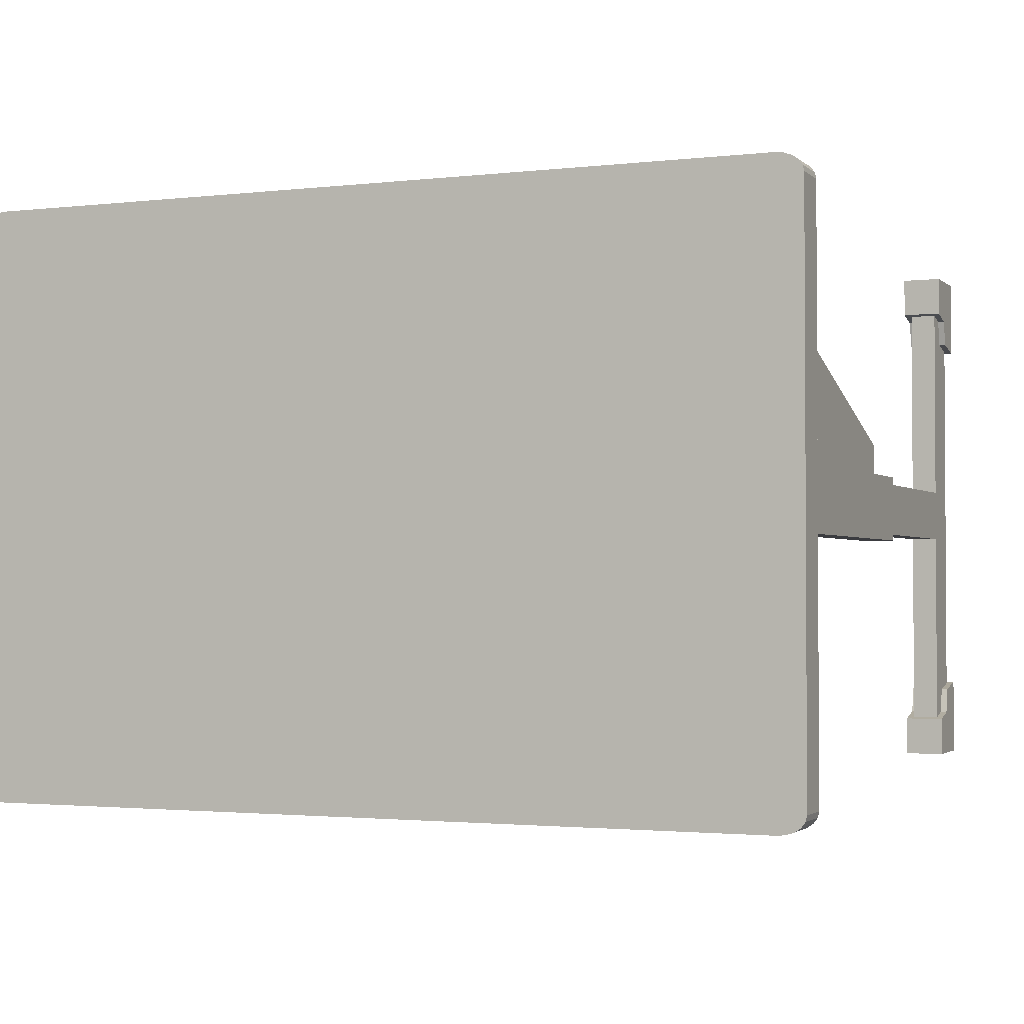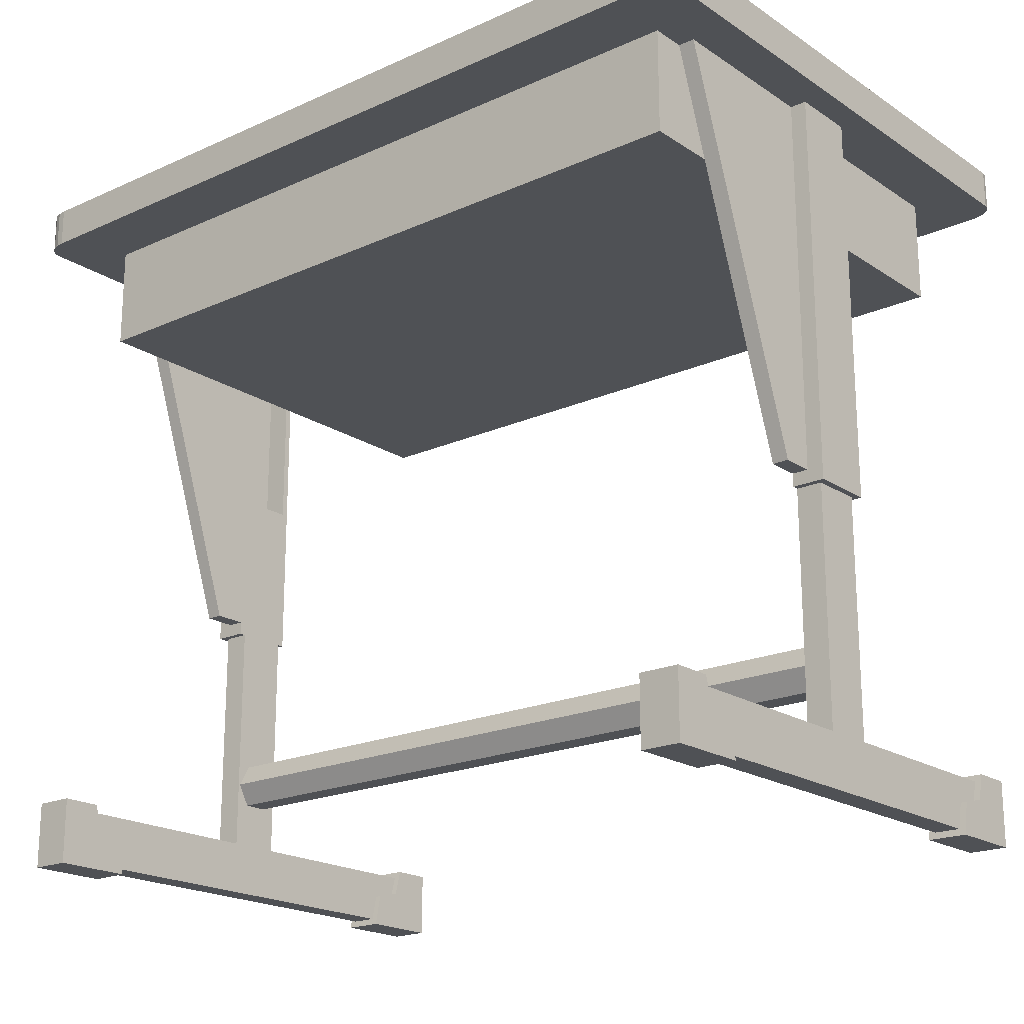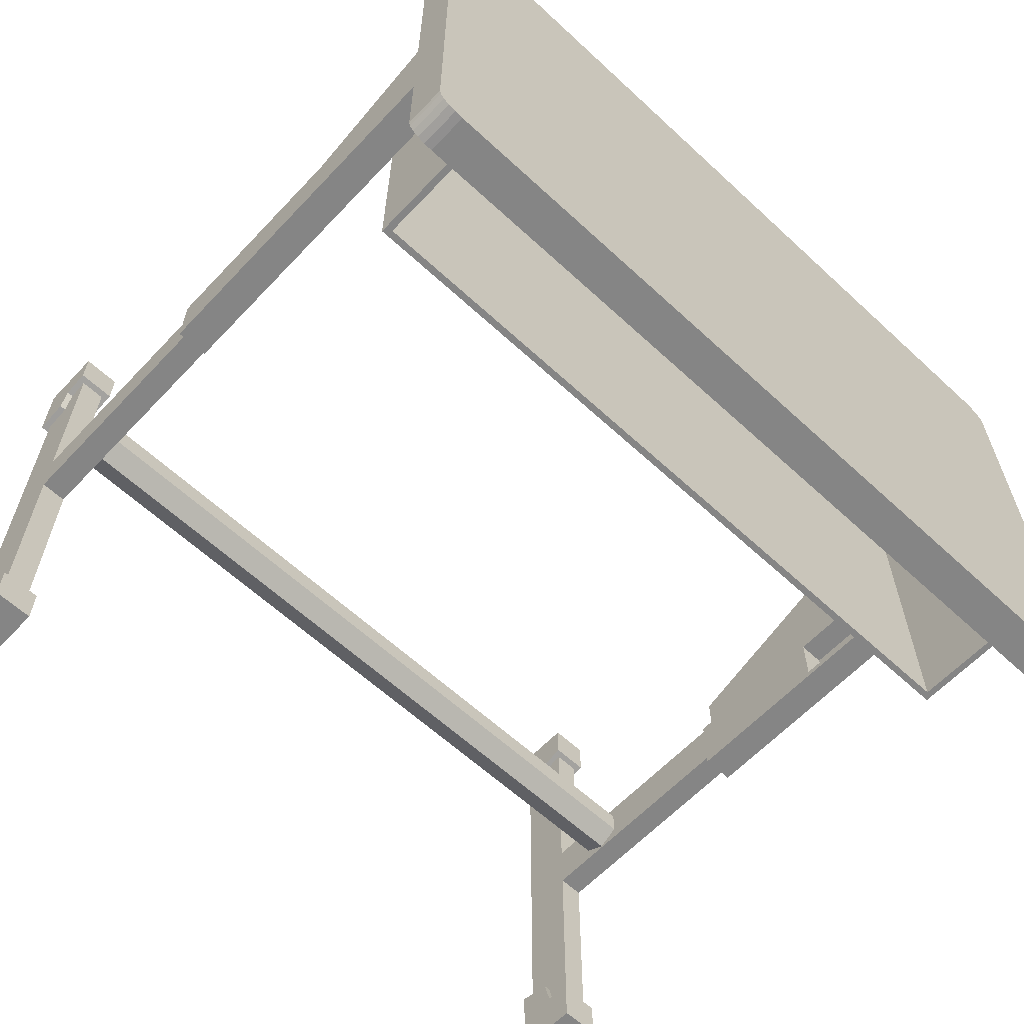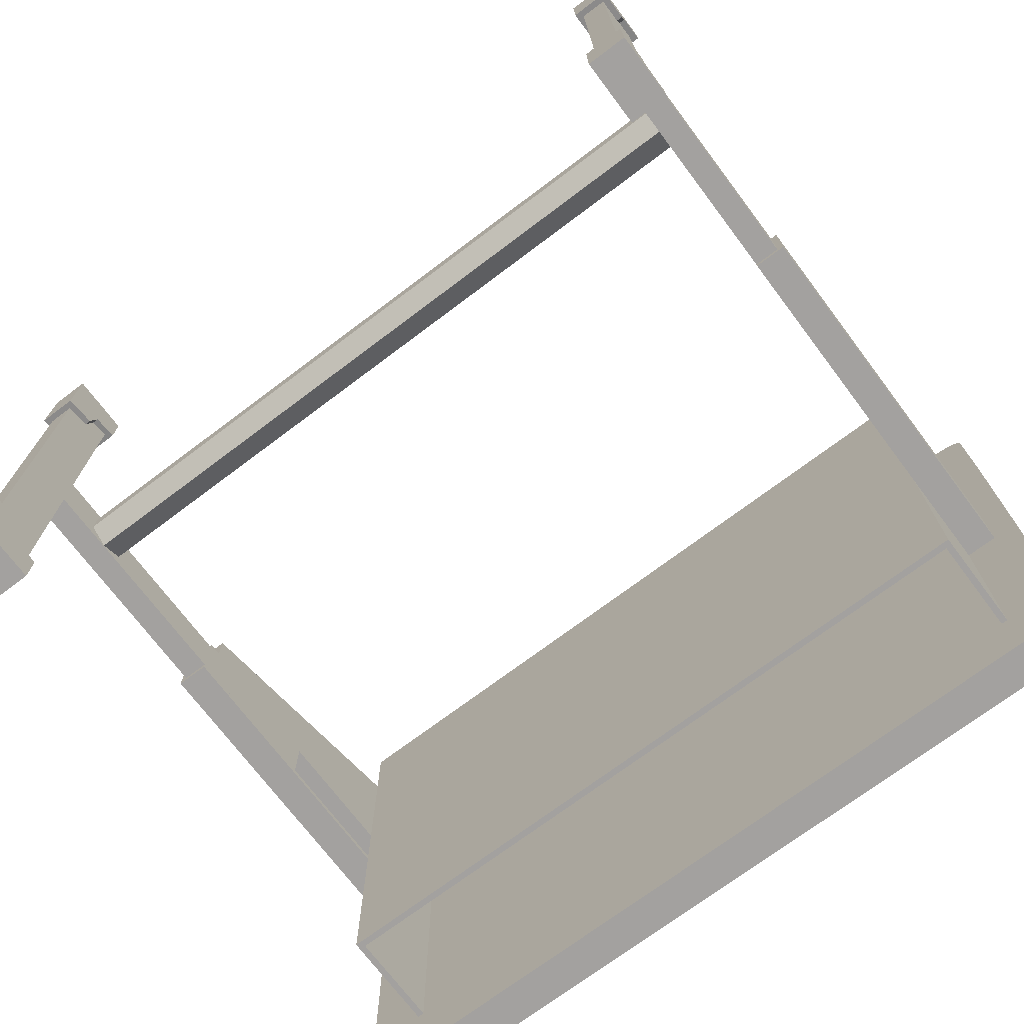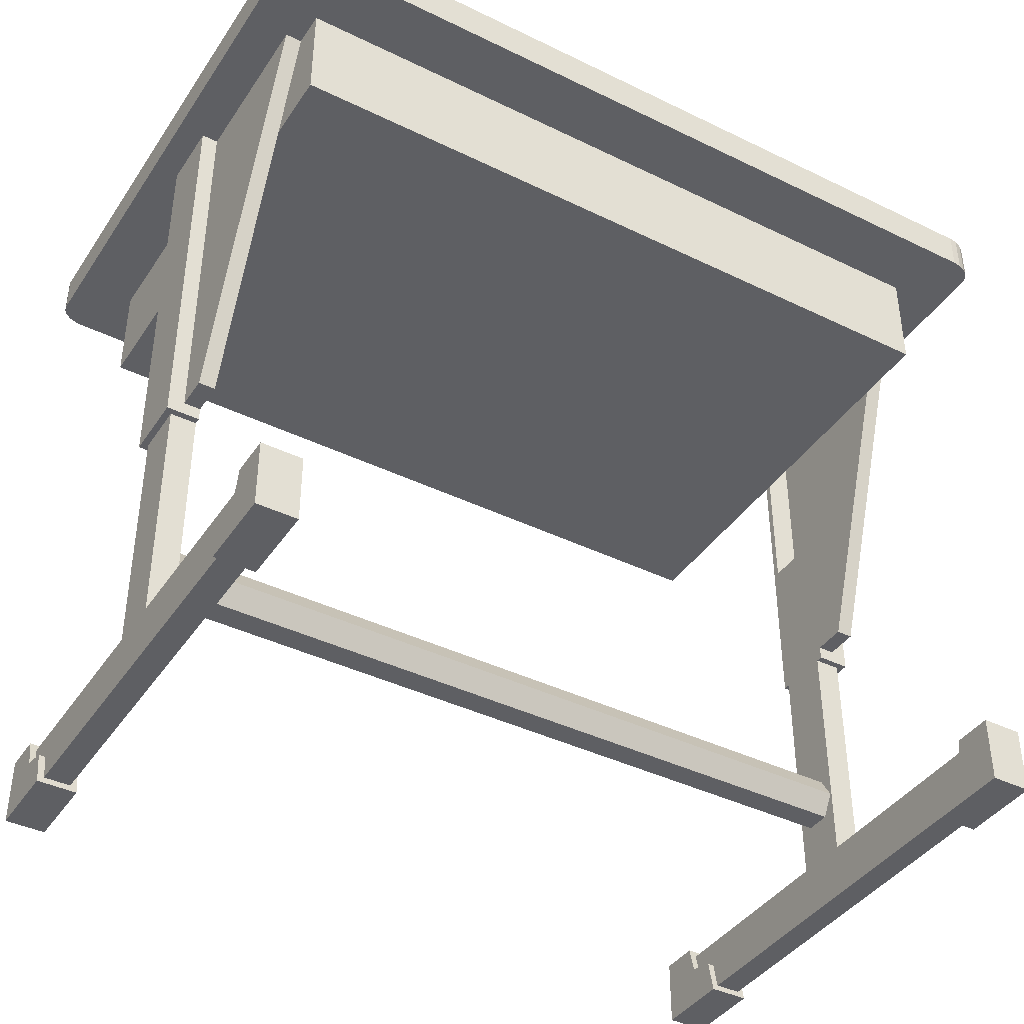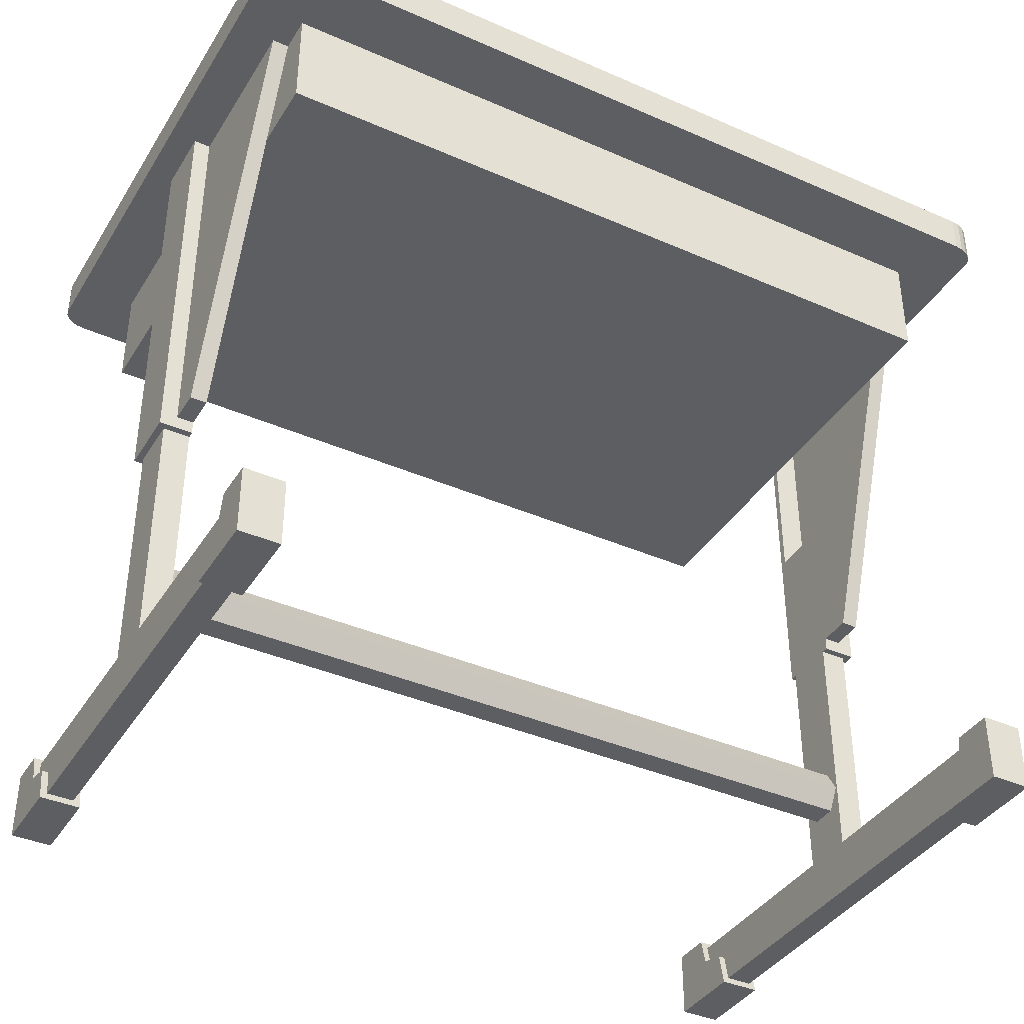
<metadata>
{"format":"obj","ext":"obj","renderer":"f3d","projection":"perspective","resolution":1024,"background":"white","views":[{"elev":-2.0,"azim":-157.2,"up":"+Z"},{"elev":-19.8,"azim":39.8,"up":"+Y"},{"elev":-61.8,"azim":136.8,"up":"+Z"},{"elev":-72.3,"azim":37.0,"up":"+Z"},{"elev":-40.6,"azim":-30.8,"up":"+Y"},{"elev":-38.9,"azim":-28.8,"up":"+Y"}]}
</metadata>
<code>
o Bar
v -56 -92 -3.75
v 56 -92 -3.75
v -56 -95.25 -1.875
v 56 -95.25 -1.875
v -56 -95.25 1.875
v 56 -95.25 1.875
v -56 -92 3.75
v 56 -92 3.75
v -56 -88.75 1.875
v 56 -88.75 1.875
v -56 -88.75 -1.875
v 56 -88.75 -1.875
f 2 3 1
f 4 5 3
f 6 7 5
f 8 9 7
f 2 10 6
f 10 11 9
f 12 1 11
f 3 7 11
f 2 4 3
f 4 6 5
f 6 8 7
f 8 10 9
f 6 4 2
f 2 12 10
f 10 8 6
f 10 12 11
f 12 2 1
f 11 1 3
f 3 5 7
f 7 9 11
o Box
v -56 -22 35.2
v -55 -21 34.1
v -56 -6 35.2
v -56 -22 -35.2
v -56 -6 -35.2
v 56 -22 35.2
v 55 -21 34.1
v 56 -6 35.2
v 56 -22 -35.2
v 56 -6 -35.2
v -55 -21 -35.2
v -55 -6 -35.2
v 55 -6 -35.2
v 55 -21 -35.2
v -55 -6 34.1
v 55 -6 34.1
f 15 16 13
f 21 16 26
f 22 18 21
f 20 13 18
f 21 13 16
f 15 20 27
f 15 17 16
f 25 22 26
f 22 21 26
f 16 17 23
f 17 24 23
f 16 23 26
f 22 20 18
f 20 15 13
f 21 18 13
f 24 17 27
f 17 15 27
f 20 22 28
f 22 25 28
f 20 28 27
f 14 24 27
f 19 25 26
f 14 28 19
f 14 26 23
f 14 23 24
f 19 28 25
f 14 27 28
f 14 19 26
o Foot
v 56 -110 35
v 56 -102 35
v 56 -110 -35
v 56 -102 -35
v 60 -110 35
v 60 -102 35
v 60 -110 -35
v 60 -102 -35
v -56 -110 35
v -56 -102 35
v -56 -110 -35
v -56 -102 -35
v -60 -110 35
v -60 -102 35
v -60 -110 -35
v -60 -102 -35
f 30 31 29
f 32 35 31
f 36 33 35
f 34 29 33
f 35 29 31
f 32 34 36
f 39 38 37
f 43 40 39
f 41 44 43
f 37 42 41
f 37 43 39
f 42 40 44
f 30 32 31
f 32 36 35
f 36 34 33
f 34 30 29
f 35 33 29
f 32 30 34
f 39 40 38
f 43 44 40
f 41 42 44
f 37 38 42
f 37 41 43
f 42 38 40
o FootCover
v 55 -111 41
v 55 -101 41
v 55 -111 35
v 55 -101 35
v 61 -111 41
v 61 -101 41
v 61 -111 35
v 61 -101 35
v 55 -106 41
v 55 -105 34
v 61 -105 34
v 61 -106 41
v 55 -106 30
v 55 -111 29
v 61 -111 29
v 61 -106 30
v -55 -111 41
v -55 -101 41
v -55 -111 35
v -55 -101 35
v -61 -111 41
v -61 -101 41
v -61 -111 35
v -61 -101 35
v -55 -106 41
v -55 -105 34
v -61 -105 34
v -61 -106 41
v -55 -106 30
v -55 -111 29
v -61 -111 29
v -61 -106 30
v 55 -111 -41
v 55 -101 -41
v 55 -111 -35
v 55 -101 -35
v 61 -111 -41
v 61 -101 -41
v 61 -111 -35
v 61 -101 -35
v 55 -106 -41
v 55 -105 -34
v 61 -105 -34
v 61 -106 -41
v 55 -106 -30
v 55 -111 -29
v 61 -111 -29
v 61 -106 -30
v -55 -111 -41
v -55 -101 -41
v -55 -111 -35
v -55 -101 -35
v -61 -111 -41
v -61 -101 -41
v -61 -111 -35
v -61 -101 -35
v -55 -106 -41
v -55 -105 -34
v -61 -105 -34
v -61 -106 -41
v -55 -106 -30
v -55 -111 -29
v -61 -111 -29
v -61 -106 -30
f 53 48 54
f 48 55 54
f 52 56 55
f 50 53 56
f 51 45 47
f 48 50 52
f 56 45 49
f 51 56 49
f 55 57 54
f 53 47 45
f 57 59 58
f 47 57 58
f 51 60 55
f 47 59 51
f 69 64 62
f 71 64 70
f 72 68 71
f 69 66 72
f 61 67 63
f 66 64 68
f 61 72 65
f 67 72 71
f 73 71 70
f 63 69 61
f 75 73 74
f 63 73 70
f 76 67 71
f 75 63 67
f 85 80 78
f 87 80 86
f 88 84 87
f 85 82 88
f 77 83 79
f 82 80 84
f 77 88 81
f 83 88 87
f 89 87 86
f 79 85 77
f 91 89 90
f 79 89 86
f 92 83 87
f 91 79 83
f 101 96 102
f 96 103 102
f 100 104 103
f 98 101 104
f 99 93 95
f 96 98 100
f 104 93 97
f 99 104 97
f 103 105 102
f 101 95 93
f 105 107 106
f 95 105 106
f 99 108 103
f 95 107 99
f 53 46 48
f 48 52 55
f 52 50 56
f 50 46 53
f 51 49 45
f 48 46 50
f 56 53 45
f 51 55 56
f 55 60 57
f 53 54 47
f 57 60 59
f 47 54 57
f 51 59 60
f 47 58 59
f 69 70 64
f 71 68 64
f 72 66 68
f 69 62 66
f 61 65 67
f 66 62 64
f 61 69 72
f 67 65 72
f 73 76 71
f 63 70 69
f 75 76 73
f 63 74 73
f 76 75 67
f 75 74 63
f 85 86 80
f 87 84 80
f 88 82 84
f 85 78 82
f 77 81 83
f 82 78 80
f 77 85 88
f 83 81 88
f 89 92 87
f 79 86 85
f 91 92 89
f 79 90 89
f 92 91 83
f 91 90 79
f 101 94 96
f 96 100 103
f 100 98 104
f 98 94 101
f 99 97 93
f 96 94 98
f 104 101 93
f 99 103 104
f 103 108 105
f 101 102 95
f 105 108 107
f 95 102 105
f 99 107 108
f 95 106 107
o LegTop
v 56 -66 5
v 56 -6 5
v 56 -66 -5
v 56 -6 -5
v 61 -66 5
v 61 -6 5
v 61 -66 -5
v 61 -6 -5
v 56 -66 -4
v 56 -66 4
v 56 -6 4
v 56 -6 -4
v 60 -66 -4
v 60 -66 4
v 60 -6 4
v 60 -6 -4
v 58.5 -66 -5
v 58.5 -6 -5
v 58.5 -66 5
v 58.5 -6 5
v 56 -64 5
v 56 -64 -5
v 61 -64 -5
v 61 -64 5
v 56 -64 4
v 56 -64 -4
v 60 -64 4
v 60 -64 -4
v 58.5 -64 5
v 58.5 -64 -5
v 56 -64 10
v 56 -6 30
v 58.5 -6 30
v 58.5 -64 10
v -56 -66 5
v -56 -6 5
v -56 -66 -5
v -56 -6 -5
v -61 -66 5
v -61 -6 5
v -61 -66 -5
v -61 -6 -5
v -56 -66 -4
v -56 -66 4
v -56 -6 4
v -56 -6 -4
v -60 -66 -4
v -60 -66 4
v -60 -6 4
v -60 -6 -4
v -58.5 -66 -5
v -58.5 -6 -5
v -58.5 -66 5
v -58.5 -6 5
v -56 -64 5
v -56 -64 -5
v -61 -64 -5
v -61 -64 5
v -56 -64 4
v -56 -64 -4
v -60 -64 4
v -60 -64 -4
v -58.5 -64 5
v -58.5 -64 -5
v -56 -64 10
v -56 -6 30
v -58.5 -6 30
v -58.5 -64 10
f 110 120 119
f 126 131 138
f 116 132 131
f 110 141 128
f 115 127 125
f 112 128 126
f 117 136 134
f 111 118 117
f 111 134 130
f 110 133 129
f 123 136 135
f 119 135 133
f 120 123 119
f 118 121 117
f 126 114 116
f 125 109 111
f 114 137 132
f 112 138 130
f 130 125 111
f 132 127 113
f 133 122 118
f 135 121 122
f 129 118 109
f 130 120 112
f 134 124 120
f 137 109 127
f 131 113 115
f 138 115 125
f 141 139 142
f 128 142 137
f 137 139 129
f 110 139 140
f 144 154 146
f 165 160 172
f 166 150 165
f 175 144 162
f 161 149 159
f 162 146 160
f 170 151 168
f 145 152 143
f 168 145 164
f 167 144 163
f 170 157 169
f 169 153 167
f 157 154 153
f 155 152 151
f 148 160 150
f 143 159 145
f 171 148 166
f 172 146 164
f 159 164 145
f 161 166 147
f 156 167 152
f 155 169 156
f 152 163 143
f 154 164 146
f 158 168 154
f 143 171 161
f 147 165 149
f 149 172 159
f 173 175 176
f 176 162 171
f 173 171 163
f 144 173 163
f 110 112 120
f 126 116 131
f 116 114 132
f 110 140 141
f 115 113 127
f 112 110 128
f 117 121 136
f 111 109 118
f 111 117 134
f 110 119 133
f 123 124 136
f 119 123 135
f 120 124 123
f 118 122 121
f 126 128 114
f 125 127 109
f 114 128 137
f 112 126 138
f 130 138 125
f 132 137 127
f 133 135 122
f 135 136 121
f 129 133 118
f 130 134 120
f 134 136 124
f 137 129 109
f 131 132 113
f 138 131 115
f 141 140 139
f 128 141 142
f 137 142 139
f 110 129 139
f 144 153 154
f 165 150 160
f 166 148 150
f 175 174 144
f 161 147 149
f 162 144 146
f 170 155 151
f 145 151 152
f 168 151 145
f 167 153 144
f 170 158 157
f 169 157 153
f 157 158 154
f 155 156 152
f 148 162 160
f 143 161 159
f 171 162 148
f 172 160 146
f 159 172 164
f 161 171 166
f 156 169 167
f 155 170 169
f 152 167 163
f 154 168 164
f 158 170 168
f 143 163 171
f 147 166 165
f 149 165 172
f 173 174 175
f 176 175 162
f 173 176 171
f 144 174 173
o LegUnder
v 56 -102 4
v 56 -42 4
v 56 -102 -4
v 56 -42 -4
v 60 -102 4
v 60 -42 4
v 60 -102 -4
v 60 -42 -4
v -56 -102 4
v -56 -42 4
v -56 -102 -4
v -56 -42 -4
v -60 -102 4
v -60 -42 4
v -60 -102 -4
v -60 -42 -4
f 178 179 177
f 180 183 179
f 184 181 183
f 182 177 181
f 183 177 179
f 180 182 184
f 187 186 185
f 191 188 187
f 189 192 191
f 185 190 189
f 185 191 187
f 190 188 192
f 178 180 179
f 180 184 183
f 184 182 181
f 182 178 177
f 183 181 177
f 180 178 182
f 187 188 186
f 191 192 188
f 189 190 192
f 185 186 190
f 185 189 191
f 190 186 188
o DeskTop
v -60.93 -6 45
v -65 -6 42.18
v -62.19 -6 44.86
v -63.32 -6 44.46
v -64.22 -6 43.84
v -64.8 -6 43.05
v -65 0 42.18
v -60.93 0 45
v -64.8 0 43.05
v -64.22 0 43.84
v -63.32 0 44.46
v -62.19 0 44.86
v -65 -6 -42.18
v -60.93 -6 -45
v -64.8 -6 -43.05
v -64.22 -6 -43.84
v -63.32 -6 -44.46
v -62.19 -6 -44.86
v -60.93 0 -45
v -65 0 -42.18
v -62.19 0 -44.86
v -63.32 0 -44.46
v -64.22 0 -43.84
v -64.8 0 -43.05
v 65 -6 42.18
v 60.93 -6 45
v 64.8 -6 43.05
v 64.22 -6 43.84
v 63.32 -6 44.46
v 62.19 -6 44.86
v 60.93 0 45
v 65 0 42.18
v 62.19 0 44.86
v 63.32 0 44.46
v 64.22 0 43.84
v 64.8 0 43.05
v 60.93 -6 -45
v 65 -6 -42.18
v 62.19 -6 -44.86
v 63.32 -6 -44.46
v 64.22 -6 -43.84
v 64.8 -6 -43.05
v 65 0 -42.18
v 60.93 0 -45
v 64.8 0 -43.05
v 64.22 0 -43.84
v 63.32 0 -44.46
v 62.19 0 -44.86
f 223 193 218
f 235 217 230
f 199 205 194
f 211 229 206
f 200 195 193
f 204 196 195
f 203 197 196
f 202 198 197
f 201 194 198
f 206 213 211
f 210 214 213
f 209 215 214
f 208 216 215
f 207 212 216
f 230 237 235
f 234 238 237
f 233 239 238
f 232 240 239
f 231 236 240
f 218 225 223
f 222 226 225
f 221 227 226
f 220 228 227
f 219 224 228
f 223 200 193
f 235 224 217
f 199 212 205
f 211 236 229
f 200 204 195
f 204 203 196
f 203 202 197
f 202 201 198
f 201 199 194
f 206 210 213
f 210 209 214
f 209 208 215
f 208 207 216
f 207 205 212
f 230 234 237
f 234 233 238
f 233 232 239
f 232 231 240
f 231 229 236
f 218 222 225
f 222 221 226
f 221 220 227
f 220 219 228
f 219 217 224
f 224 199 200
f 194 217 218
f 224 235 236
f 235 237 236
f 237 238 239
f 239 240 236
f 236 211 224
f 211 213 212
f 224 211 212
f 213 214 212
f 214 215 212
f 215 216 212
f 212 199 224
f 199 201 203
f 201 202 203
f 203 204 200
f 200 223 224
f 223 225 224
f 225 226 224
f 226 227 224
f 227 228 224
f 237 239 236
f 199 203 200
f 194 205 206
f 205 207 206
f 207 208 209
f 209 210 206
f 206 229 194
f 229 231 230
f 194 229 230
f 231 232 230
f 232 233 230
f 233 234 230
f 230 217 194
f 217 219 221
f 219 220 221
f 221 222 218
f 218 193 194
f 193 195 194
f 195 196 194
f 196 197 194
f 197 198 194
f 207 209 206
f 217 221 218

</code>
